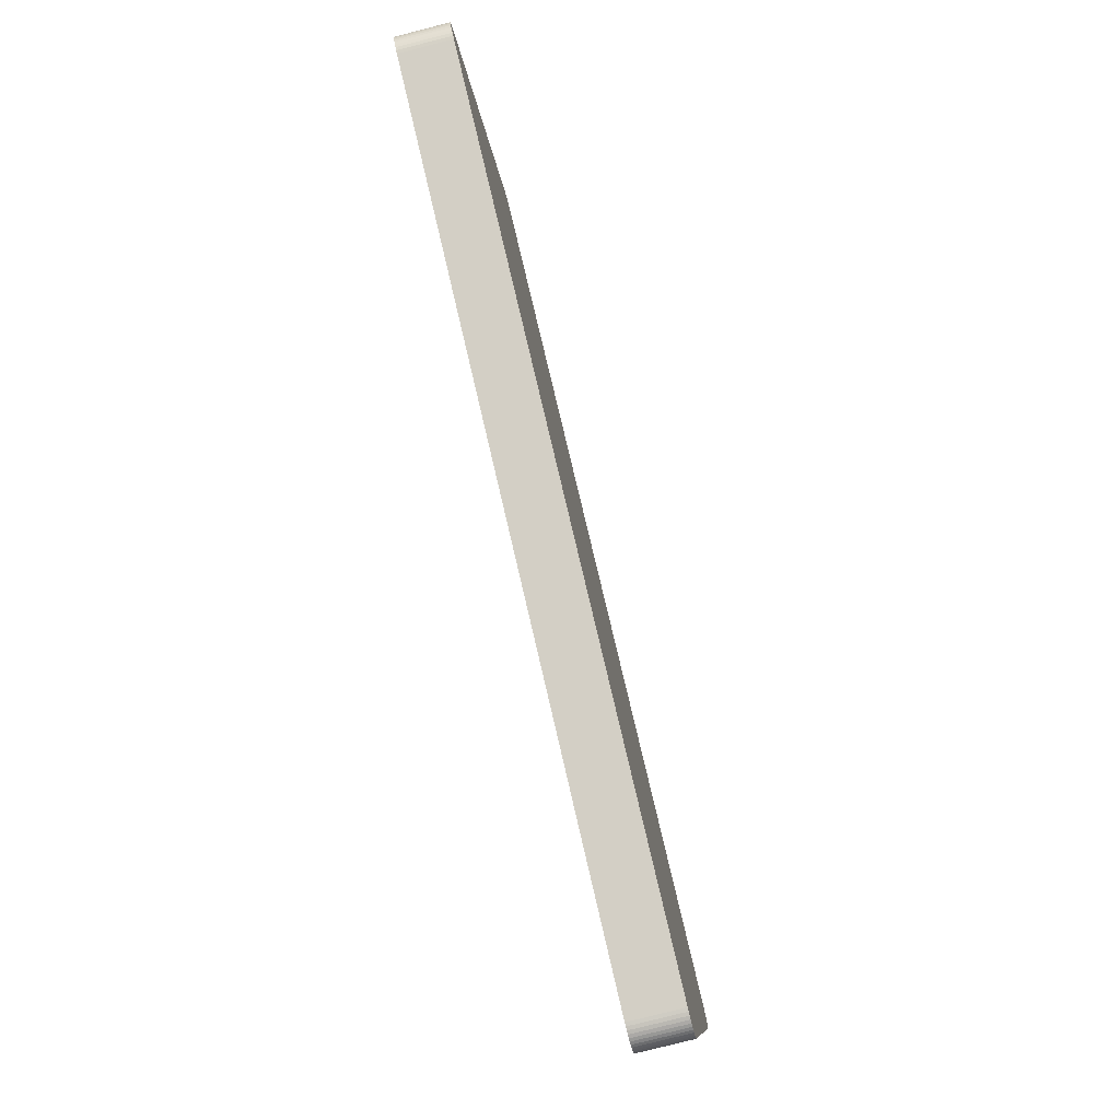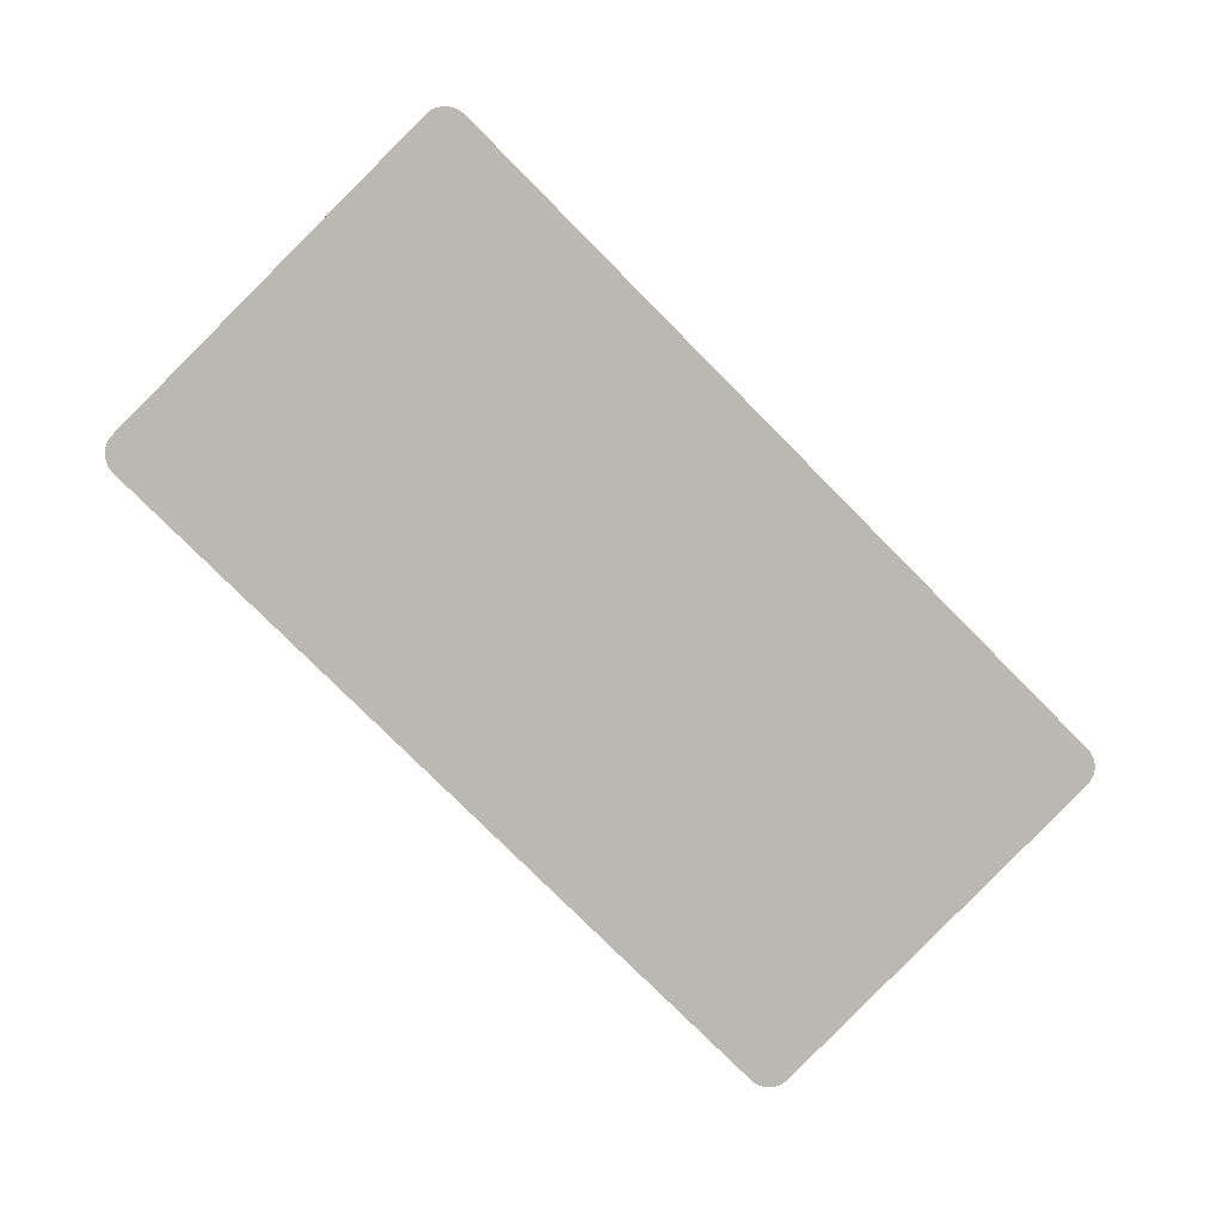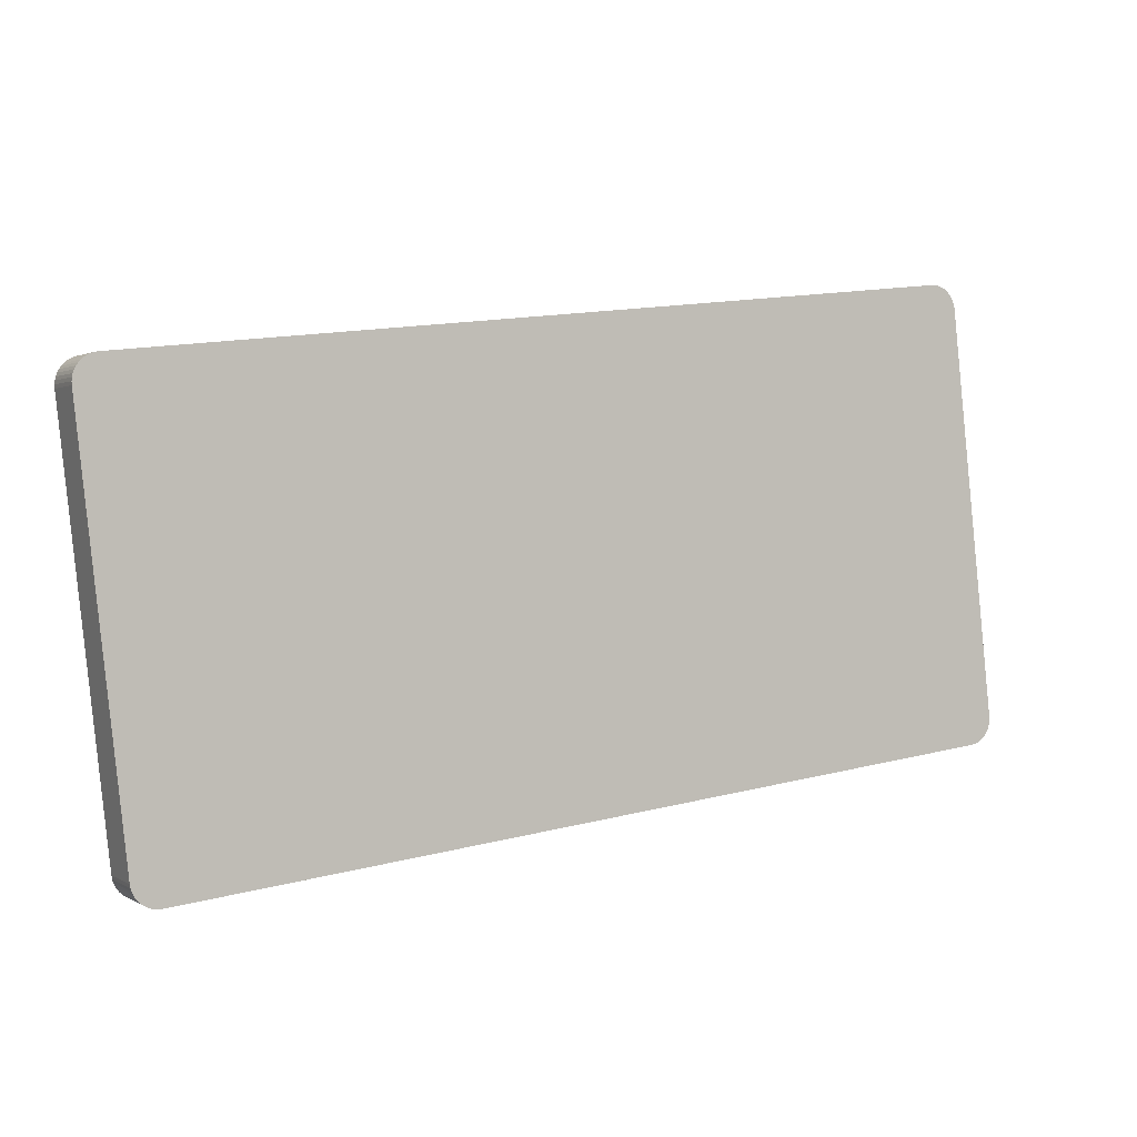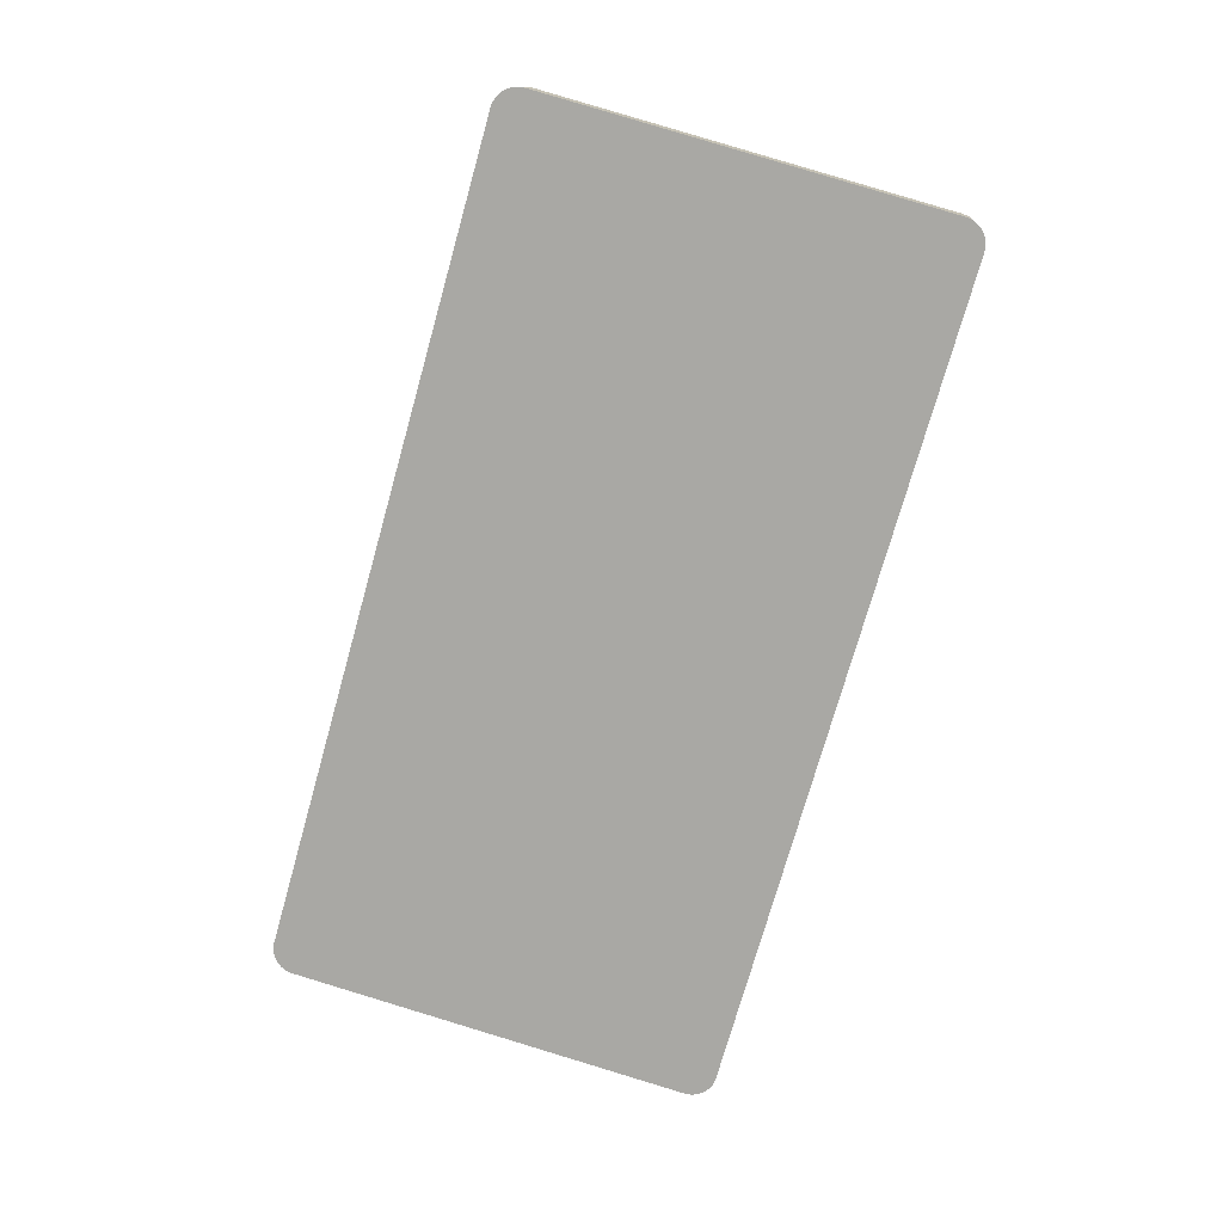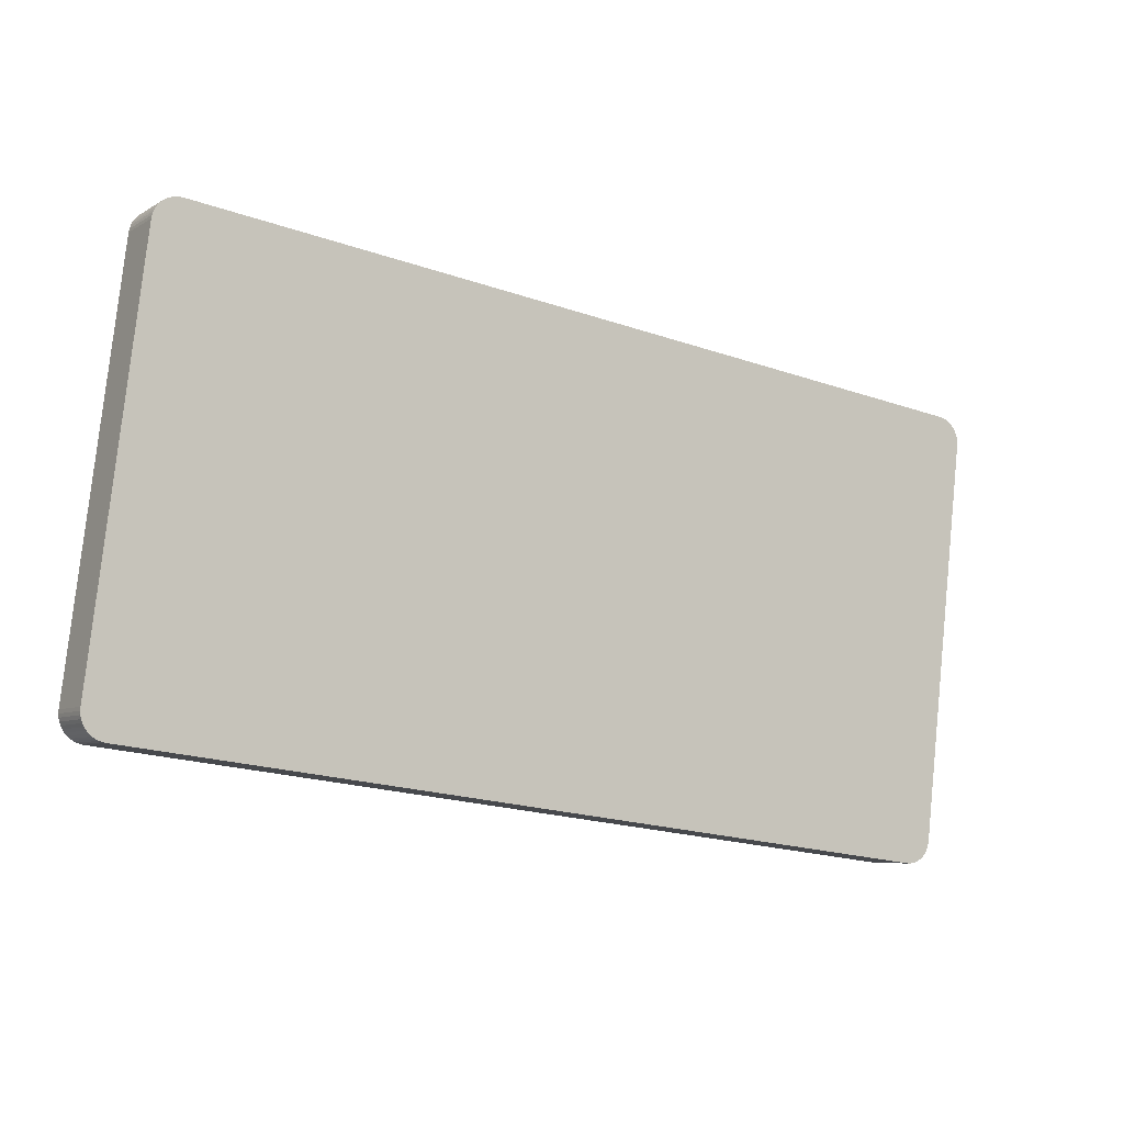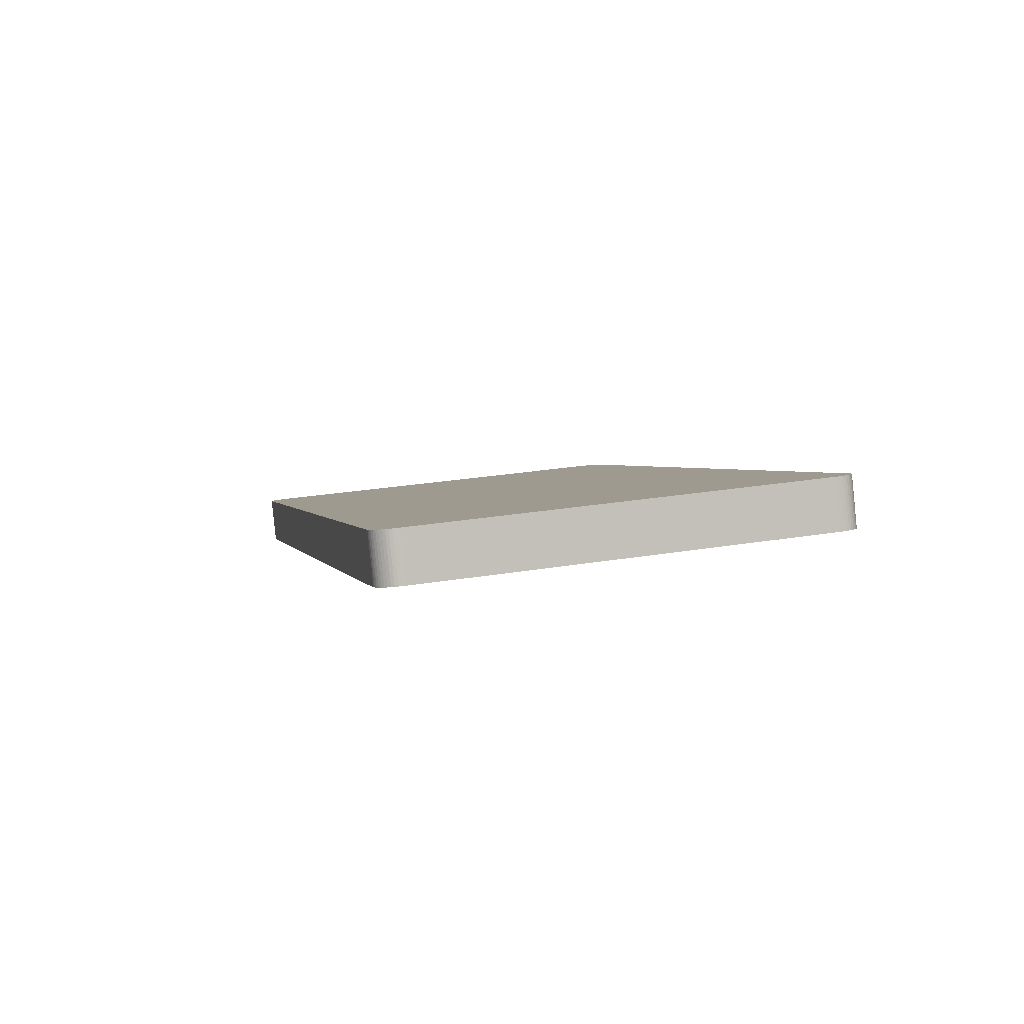
<metadata>
{"format":"obj","ext":"obj","renderer":"f3d","projection":"perspective","resolution":1024,"background":"white","views":[{"elev":74.6,"azim":76.8,"up":"+Z"},{"elev":-77.9,"azim":138.0,"up":"+Y"},{"elev":8.1,"azim":151.2,"up":"+Z"},{"elev":-74.5,"azim":-102.5,"up":"+Y"},{"elev":-13.9,"azim":-32.8,"up":"+Z"},{"elev":2.1,"azim":79.9,"up":"+Y"}]}
</metadata>
<code>
o mesh108/mesh108-geometry#mesh108-geometry
v 0.7957 -0.01525 0.2309
v 0.7951 -0.006171 0.232
v 0.7951 -0.01526 0.231
v 0.7957 -0.006159 0.2318
v 0.7945 -0.006175 0.2321
v 0.7911 -0.006706 0.1495
v 0.7962 -0.01523 0.2307
v 0.7906 0.002395 0.1504
v 0.7945 -0.01526 0.2311
v 0.79 0.002399 0.1504
v 0.7905 -0.006693 0.1494
v 0.7917 -0.006726 0.1497
v 0.7963 -0.006139 0.2316
v 0.7912 0.002383 0.1505
v 0.6439 -0.01526 0.2395
v 0.6394 0.002399 0.1588
v 0.7917 0.002363 0.1506
v 0.7967 -0.0152 0.2304
v 0.7922 -0.006753 0.1499
v 0.7899 -0.006689 0.1494
v 0.644 -0.006175 0.2405
v 0.7923 0.002335 0.1509
v 0.7968 -0.006111 0.2313
v 0.6433 -0.01526 0.2395
v 0.6394 -0.006689 0.1578
v 0.6388 0.002395 0.1589
v 0.7972 -0.01516 0.23
v 0.7928 -0.006788 0.1502
v 0.7928 0.002301 0.1512
v 0.6434 -0.006171 0.2405
v 0.7973 -0.006077 0.231
v 0.6428 -0.01525 0.2394
v 0.6388 -0.006693 0.1579
v 0.6383 0.002383 0.159
v 0.7976 -0.01512 0.2296
v 0.7932 -0.006829 0.1506
v 0.7933 0.00226 0.1515
v 0.7977 -0.006036 0.2305
v 0.6428 -0.006159 0.2404
v 0.6422 -0.01523 0.2393
v 0.6382 -0.006706 0.1581
v 0.6377 0.002363 0.1592
v 0.7981 -0.005989 0.2301
v 0.7936 -0.006876 0.151
v 0.6422 -0.006139 0.2402
v 0.798 -0.01508 0.2291
v 0.7937 0.002213 0.152
v 0.6416 -0.0152 0.239
v 0.6376 -0.006726 0.1583
v 0.6372 0.002335 0.1595
v 0.7984 -0.005937 0.2296
v 0.794 -0.006928 0.1515
v 0.6417 -0.006111 0.24
v 0.7983 -0.01503 0.2286
v 0.7941 0.002161 0.1524
v 0.6411 -0.01516 0.2387
v 0.6371 -0.006753 0.1586
v 0.6367 0.002301 0.1599
v 0.7986 -0.005881 0.229
v 0.7943 -0.006983 0.152
v 0.6412 -0.006077 0.2397
v 0.7985 -0.01497 0.2281
v 0.7943 0.002105 0.1529
v 0.6406 -0.01512 0.2384
v 0.6367 -0.006788 0.1589
v 0.6363 0.00226 0.1603
v 0.7988 -0.005822 0.2284
v 0.7945 -0.007042 0.1525
v 0.6407 -0.006036 0.2393
v 0.7987 -0.01491 0.2275
v 0.7946 0.002046 0.1535
v 0.6403 -0.005989 0.2389
v 0.6362 -0.006829 0.1594
v 0.6359 0.002213 0.1608
v 0.7988 -0.005761 0.2279
v 0.7947 -0.007104 0.1531
v 0.6402 -0.01508 0.2379
v 0.6359 -0.006876 0.1598
v 0.7988 -0.01485 0.2269
v 0.7947 0.001985 0.1541
v 0.6399 -0.005937 0.2384
v 0.6356 0.002161 0.1613
v 0.6356 -0.006928 0.1603
v 0.7988 -0.005699 0.2273
v 0.7947 -0.007166 0.1537
v 0.6399 -0.01503 0.2375
v 0.7988 -0.01479 0.2263
v 0.7948 0.001923 0.1547
v 0.6396 -0.005881 0.2379
v 0.6354 0.002105 0.1618
v 0.6353 -0.006983 0.1609
v 0.6396 -0.01497 0.237
v 0.6394 -0.005822 0.2374
v 0.6352 0.002046 0.1624
v 0.6352 -0.007042 0.1615
v 0.6393 -0.01491 0.2364
v 0.6392 -0.005761 0.2368
v 0.6351 0.001985 0.163
v 0.6351 -0.007104 0.162
v 0.6392 -0.01485 0.2358
v 0.6392 -0.005699 0.2362
v 0.6351 0.001923 0.1636
v 0.6351 -0.007166 0.1626
v 0.6391 -0.01479 0.2352
f 1 2 3
f 2 1 4
f 3 2 1
f 4 1 2
f 5 3 2
f 2 3 5
f 3 6 1
f 1 6 3
f 7 4 1
f 1 4 7
f 8 2 4
f 4 2 8
f 3 5 9
f 9 5 3
f 10 5 2
f 2 5 10
f 3 11 6
f 6 11 3
f 1 6 12
f 12 6 1
f 4 7 13
f 13 7 4
f 1 12 7
f 7 12 1
f 10 2 8
f 8 2 10
f 8 4 14
f 14 4 8
f 5 15 9
f 9 15 5
f 9 11 3
f 3 11 9
f 16 5 10
f 10 5 16
f 11 14 6
f 6 14 11
f 6 17 12
f 12 17 6
f 18 13 7
f 7 13 18
f 14 4 13
f 13 4 14
f 7 12 19
f 19 12 7
f 8 20 10
f 10 20 8
f 14 11 8
f 8 11 14
f 15 5 21
f 21 5 15
f 15 20 9
f 9 20 15
f 9 20 11
f 11 20 9
f 16 21 5
f 5 21 16
f 20 16 10
f 10 16 20
f 17 6 14
f 14 6 17
f 22 12 17
f 17 12 22
f 13 18 23
f 23 18 13
f 7 19 18
f 18 19 7
f 14 13 17
f 17 13 14
f 12 22 19
f 19 22 12
f 20 8 11
f 11 8 20
f 21 24 15
f 15 24 21
f 15 25 20
f 20 25 15
f 26 21 16
f 16 21 26
f 16 20 25
f 25 20 16
f 17 23 22
f 22 23 17
f 27 23 18
f 18 23 27
f 17 13 23
f 23 13 17
f 18 19 28
f 28 19 18
f 29 19 22
f 22 19 29
f 24 21 30
f 30 21 24
f 24 25 15
f 15 25 24
f 26 30 21
f 21 30 26
f 25 26 16
f 16 26 25
f 22 23 31
f 31 23 22
f 23 27 31
f 31 27 23
f 18 28 27
f 27 28 18
f 19 29 28
f 28 29 19
f 22 31 29
f 29 31 22
f 30 32 24
f 24 32 30
f 24 33 25
f 25 33 24
f 34 30 26
f 26 30 34
f 26 25 33
f 33 25 26
f 35 31 27
f 27 31 35
f 27 28 36
f 36 28 27
f 37 28 29
f 29 28 37
f 29 31 38
f 38 31 29
f 32 30 39
f 39 30 32
f 32 33 24
f 24 33 32
f 34 39 30
f 30 39 34
f 33 34 26
f 26 34 33
f 31 35 38
f 38 35 31
f 27 36 35
f 35 36 27
f 28 37 36
f 36 37 28
f 29 38 37
f 37 38 29
f 39 40 32
f 32 40 39
f 32 41 33
f 33 41 32
f 42 39 34
f 34 39 42
f 34 33 41
f 41 33 34
f 35 43 38
f 38 43 35
f 35 36 44
f 44 36 35
f 37 44 36
f 36 44 37
f 37 38 43
f 43 38 37
f 40 39 45
f 45 39 40
f 40 41 32
f 32 41 40
f 42 45 39
f 39 45 42
f 41 42 34
f 34 42 41
f 43 35 46
f 46 35 43
f 35 44 46
f 46 44 35
f 44 37 47
f 47 37 44
f 37 43 47
f 47 43 37
f 45 48 40
f 40 48 45
f 40 49 41
f 41 49 40
f 50 45 42
f 42 45 50
f 42 41 49
f 49 41 42
f 46 51 43
f 43 51 46
f 46 44 52
f 52 44 46
f 47 52 44
f 44 52 47
f 47 43 51
f 51 43 47
f 48 45 53
f 53 45 48
f 48 49 40
f 40 49 48
f 50 53 45
f 45 53 50
f 49 50 42
f 42 50 49
f 51 46 54
f 54 46 51
f 46 52 54
f 54 52 46
f 52 47 55
f 55 47 52
f 47 51 55
f 55 51 47
f 53 56 48
f 48 56 53
f 48 57 49
f 49 57 48
f 58 53 50
f 50 53 58
f 50 49 57
f 57 49 50
f 54 59 51
f 51 59 54
f 54 52 60
f 60 52 54
f 55 60 52
f 52 60 55
f 55 51 59
f 59 51 55
f 56 53 61
f 61 53 56
f 56 57 48
f 48 57 56
f 58 61 53
f 53 61 58
f 57 58 50
f 50 58 57
f 59 54 62
f 62 54 59
f 54 60 62
f 62 60 54
f 60 55 63
f 63 55 60
f 55 59 63
f 63 59 55
f 61 64 56
f 56 64 61
f 56 65 57
f 57 65 56
f 66 61 58
f 58 61 66
f 58 57 65
f 65 57 58
f 62 67 59
f 59 67 62
f 62 60 68
f 68 60 62
f 63 68 60
f 60 68 63
f 63 59 67
f 67 59 63
f 64 61 69
f 69 61 64
f 64 65 56
f 56 65 64
f 66 69 61
f 61 69 66
f 65 66 58
f 58 66 65
f 67 62 70
f 70 62 67
f 62 68 70
f 70 68 62
f 68 63 71
f 71 63 68
f 63 67 71
f 71 67 63
f 72 64 69
f 69 64 72
f 64 73 65
f 65 73 64
f 74 69 66
f 66 69 74
f 66 65 73
f 73 65 66
f 70 75 67
f 67 75 70
f 70 68 76
f 76 68 70
f 71 76 68
f 68 76 71
f 71 67 75
f 75 67 71
f 64 72 77
f 77 72 64
f 74 72 69
f 69 72 74
f 77 73 64
f 64 73 77
f 66 78 74
f 74 78 66
f 78 66 73
f 73 66 78
f 75 70 79
f 79 70 75
f 70 76 79
f 79 76 70
f 76 71 80
f 80 71 76
f 71 75 80
f 80 75 71
f 81 77 72
f 72 77 81
f 82 72 74
f 74 72 82
f 77 78 73
f 73 78 77
f 83 74 78
f 78 74 83
f 79 84 75
f 75 84 79
f 79 76 85
f 85 76 79
f 80 85 76
f 76 85 80
f 80 75 84
f 84 75 80
f 77 81 86
f 86 81 77
f 82 81 72
f 72 81 82
f 74 83 82
f 82 83 74
f 86 78 77
f 77 78 86
f 86 83 78
f 78 83 86
f 84 79 87
f 87 79 84
f 79 85 87
f 87 85 79
f 85 80 88
f 88 80 85
f 80 84 88
f 88 84 80
f 89 86 81
f 81 86 89
f 90 81 82
f 82 81 90
f 91 82 83
f 83 82 91
f 92 83 86
f 86 83 92
f 87 88 84
f 84 88 87
f 88 87 85
f 85 87 88
f 86 89 92
f 92 89 86
f 90 89 81
f 81 89 90
f 82 91 90
f 90 91 82
f 92 91 83
f 83 91 92
f 93 92 89
f 89 92 93
f 94 89 90
f 90 89 94
f 95 90 91
f 91 90 95
f 96 91 92
f 92 91 96
f 92 93 96
f 96 93 92
f 94 93 89
f 89 93 94
f 90 95 94
f 94 95 90
f 96 95 91
f 91 95 96
f 97 96 93
f 93 96 97
f 98 93 94
f 94 93 98
f 99 94 95
f 95 94 99
f 100 95 96
f 96 95 100
f 96 97 100
f 100 97 96
f 98 97 93
f 93 97 98
f 94 99 98
f 98 99 94
f 100 99 95
f 95 99 100
f 101 100 97
f 97 100 101
f 102 97 98
f 98 97 102
f 103 98 99
f 99 98 103
f 104 99 100
f 100 99 104
f 100 101 104
f 104 101 100
f 97 102 101
f 101 102 97
f 98 103 102
f 102 103 98
f 99 104 103
f 103 104 99
f 102 104 101
f 101 104 102
f 104 102 103
f 103 102 104

</code>
